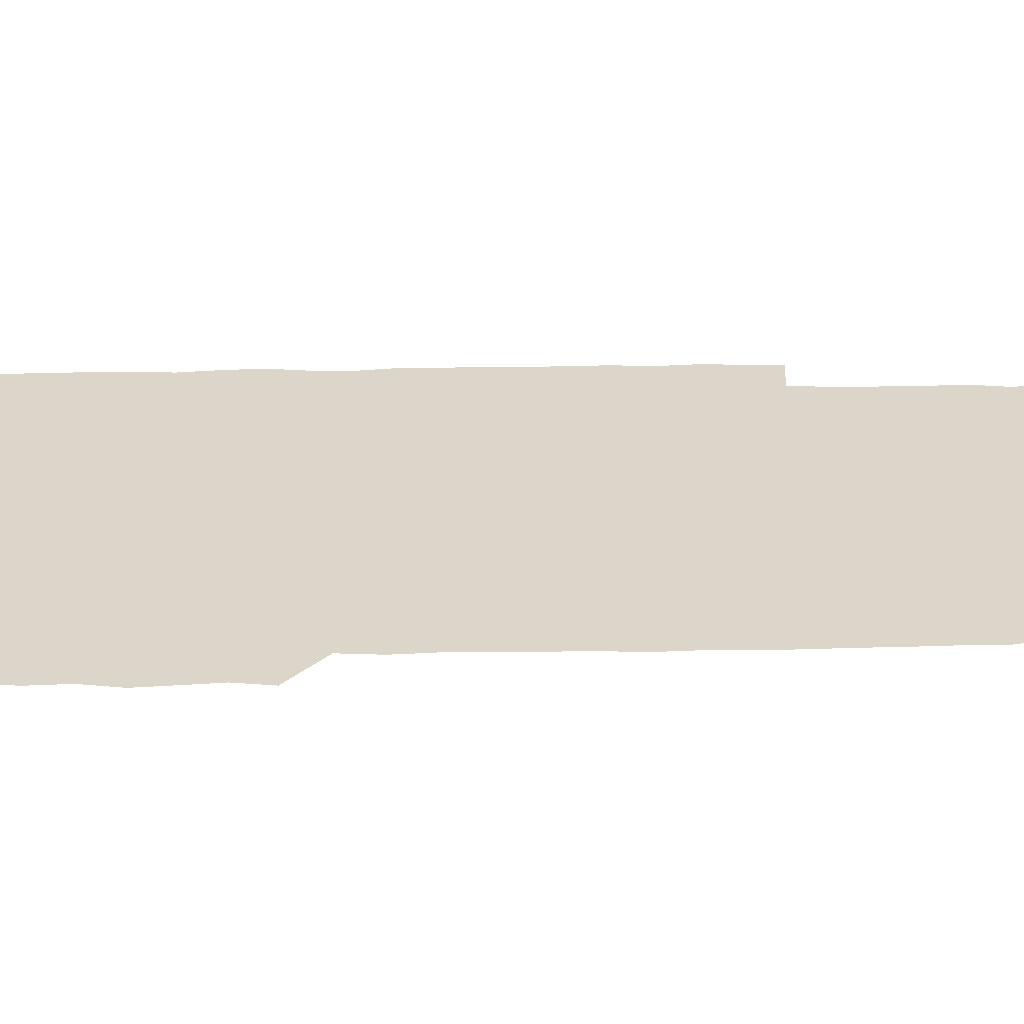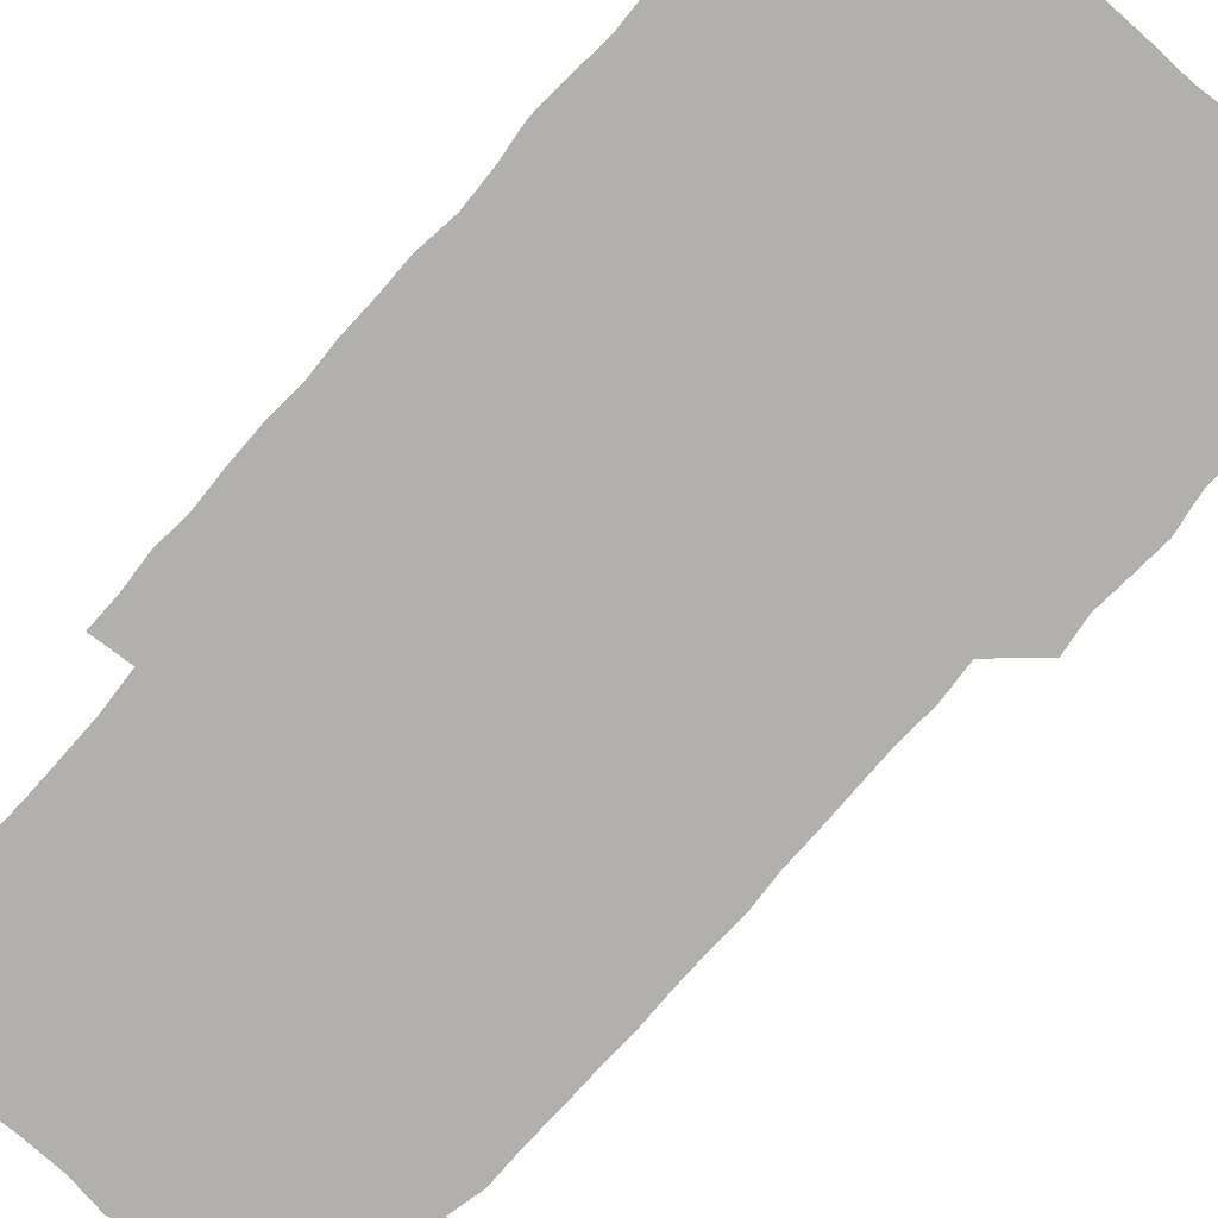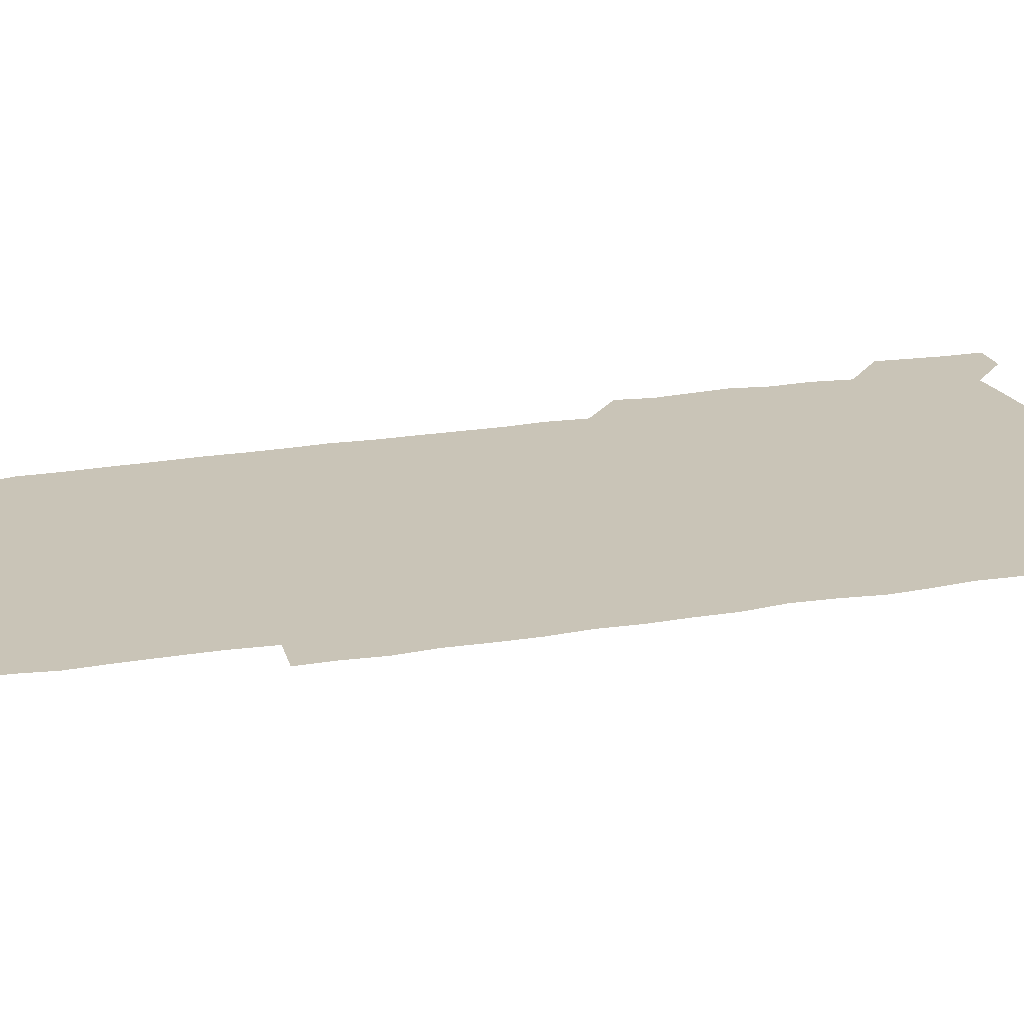
<metadata>
{"format":"obj","ext":"obj","renderer":"f3d","projection":"perspective","resolution":1024,"background":"white","views":[{"elev":29.8,"azim":-91.2,"up":"+Z"},{"elev":-78.8,"azim":138.7,"up":"+Z"},{"elev":20.0,"azim":72.3,"up":"+Z"}]}
</metadata>
<code>
v 448.4 558.1 0
v 449.5 571.5 0
v 450.4 585.8 0
v 450.3 600.4 0
v 464.1 164.8 0
v 465.2 178.9 0
v 465.7 194.3 0
v 463.8 207.5 0
v 467.1 221.4 0
v 463 451.3 0
v 465 465.8 0
v 463.8 480.5 0
v 462.7 494.9 0
v 465.2 510.1 0
v 464.5 525.6 0
v 466.4 541.6 0
v 465.9 556.6 0
v 466.5 570.9 0
v 466.3 585.3 0
v 465.4 599.9 0
v 478.3 166.5 0
v 481.3 181.5 0
v 483.7 196.5 0
v 480.7 209.2 0
v 483.4 223.8 0
v 480.3 237.3 0
v 480.5 253 0
v 480 268.3 0
v 479.8 283.8 0
v 479.2 298.9 0
v 479.5 314.2 0
v 479.4 329.3 0
v 478.7 343.9 0
v 479.7 358.9 0
v 479.6 374 0
v 479.7 389.5 0
v 479.9 405 0
v 478.9 420.4 0
v 480 436.2 0
v 479.6 451.1 0
v 481.2 466 0
v 479.4 480.9 0
v 481.3 496 0
v 481.4 510.8 0
v 480.2 525.8 0
v 482.3 540.7 0
v 481.4 556 0
v 481 570.7 0
v 481.3 584.8 0
v 493.4 166.7 0
v 496.1 181.9 0
v 495.8 195.6 0
v 496.2 210 0
v 497.7 225.9 0
v 495.3 239.5 0
v 497.3 255.8 0
v 496.6 270.6 0
v 497.1 286.1 0
v 497.3 301.1 0
v 496.6 315.8 0
v 496.3 330.8 0
v 496.5 345.9 0
v 496 360.6 0
v 496.7 376 0
v 496.8 391 0
v 496.2 405.9 0
v 496.5 421 0
v 496.3 436.1 0
v 495.7 451.1 0
v 496.6 466.1 0
v 496.9 481.2 0
v 496.3 496.1 0
v 497.1 510.9 0
v 496.7 525.9 0
v 497 540.7 0
v 497.8 555 0
v 496.4 570.5 0
v 495.5 585.8 0
v 507.7 165.2 0
v 510.3 181.1 0
v 509.8 195 0
v 513.6 213.5 0
v 513 227.3 0
v 512.2 241.7 0
v 511.8 256.2 0
v 511.8 271.4 0
v 512.7 287 0
v 511.5 301.2 0
v 511.4 316.1 0
v 511.8 331.4 0
v 510.7 345.9 0
v 511.3 361 0
v 512.6 376.9 0
v 512.1 391.3 0
v 511.8 406.2 0
v 511.2 421 0
v 511.9 436.2 0
v 512.1 451.3 0
v 511.8 466.2 0
v 512.1 481.1 0
v 511.7 496.1 0
v 511.5 511 0
v 511.6 525.8 0
v 511.6 540.6 0
v 512 555.2 0
v 511.6 570 0
v 510.2 586.4 0
v 524.5 166.5 0
v 525.6 181.3 0
v 526.9 198 0
v 527.7 213.6 0
v 526.8 226.7 0
v 528.2 243 0
v 526.5 256.5 0
v 526.8 271.7 0
v 526.8 286.6 0
v 526.7 301.5 0
v 525.9 315.9 0
v 527.2 332.1 0
v 527.2 346.8 0
v 526.3 361.3 0
v 526.5 376.3 0
v 526.9 391.5 0
v 526.7 406.2 0
v 526.8 421 0
v 525.8 436 0
v 526.7 451.3 0
v 526.8 466.2 0
v 526.7 481 0
v 526.8 495.9 0
v 526.6 510.9 0
v 526.4 525.7 0
v 527.2 540.2 0
v 526.7 555.3 0
v 526.2 570.4 0
v 524.6 587.4 0
v 539.4 164.6 0
v 541.5 183 0
v 541.5 197.6 0
v 541.5 212 0
v 542 227.9 0
v 541.9 242.4 0
v 541.3 256.3 0
v 541.7 271.4 0
v 541.9 286.7 0
v 541.5 301.6 0
v 541.3 316.5 0
v 541.4 331.5 0
v 541.6 346.7 0
v 541.5 361.5 0
v 541.4 376.4 0
v 541.3 391.1 0
v 540.6 405.5 0
v 542 421.6 0
v 541.2 436.2 0
v 541.6 451.3 0
v 541.5 466.2 0
v 540.6 481.1 0
v 541.6 496.1 0
v 541.3 510.9 0
v 541.9 525.6 0
v 541.4 541 0
v 541.4 555.5 0
v 541.1 570.5 0
v 540.4 586.2 0
v 554.3 162.1 0
v 555.7 181.5 0
v 555.9 196.3 0
v 556.2 212 0
v 556.4 227.6 0
v 556.2 241.8 0
v 556.7 257 0
v 556.1 270.6 0
v 556.7 287.7 0
v 556.2 301.6 0
v 556.1 316.4 0
v 556.1 331.4 0
v 556.2 346.4 0
v 556.1 361.4 0
v 556.1 376.3 0
v 556.2 391 0
v 556.3 406.4 0
v 556.4 421.3 0
v 556.2 436.2 0
v 556.4 451.3 0
v 556.5 466.2 0
v 556.1 481.1 0
v 556.5 496 0
v 556.2 510.9 0
v 556.3 525.6 0
v 556.3 540.6 0
v 556.3 555.5 0
v 556.2 570.2 0
v 555.4 586.6 0
v 569.9 164.1 0
v 570.9 182.3 0
v 571 197.7 0
v 571.2 213.4 0
v 571 227 0
v 571 243 0
v 571 256.8 0
v 570.7 270.7 0
v 570.9 287.7 0
v 571.2 301.9 0
v 571.1 316.5 0
v 571.1 331.8 0
v 571 346.5 0
v 570.9 361.5 0
v 570.6 375.6 0
v 571.4 391.8 0
v 571.2 406.4 0
v 571.2 421.1 0
v 571.1 436.1 0
v 571.1 451 0
v 571.2 466.4 0
v 571.1 481.1 0
v 571.2 496 0
v 571.1 510.9 0
v 570.9 526 0
v 571.3 540.3 0
v 571 556.1 0
v 571.1 570.6 0
v 570.5 586.7 0
v 585.8 164.2 0
v 585.7 182.3 0
v 586.1 196.2 0
v 585.8 212.1 0
v 585.7 227.6 0
v 585.9 241.8 0
v 585.5 256.8 0
v 585.7 270.9 0
v 586.3 285.7 0
v 585.9 302 0
v 585.9 316.4 0
v 585.8 331.7 0
v 585.9 346.6 0
v 585.7 361.8 0
v 585.9 376.9 0
v 585.8 391.6 0
v 585.7 406.7 0
v 586 421.2 0
v 586 436.2 0
v 585.9 451 0
v 585.9 466.1 0
v 586 481 0
v 586 496 0
v 585.9 510.9 0
v 585.9 525.7 0
v 586 540.9 0
v 586.2 555.3 0
v 586.1 570.5 0
v 585.9 586.2 0
v 601.4 163.6 0
v 600.9 180.3 0
v 601 196 0
v 600.3 213.2 0
v 600.6 227.1 0
v 600.6 241.7 0
v 600.5 256.6 0
v 600.3 272.5 0
v 601.2 285.7 0
v 600.6 302.1 0
v 600.6 316.6 0
v 600.8 331 0
v 600.5 347.2 0
v 600.4 362 0
v 600.5 376.8 0
v 600.5 391.6 0
v 600.8 406.4 0
v 600.6 421.4 0
v 600.6 436.2 0
v 600.6 451 0
v 600.9 465.5 0
v 600.9 481 0
v 600.8 496 0
v 600.7 510.8 0
v 600.8 525.9 0
v 600.9 540.6 0
v 601.1 555.7 0
v 601.1 570.5 0
v 601 586.7 0
v 616.6 165.4 0
v 615.1 183.8 0
v 616.2 196 0
v 615.3 212.1 0
v 615.3 226.9 0
v 615.6 241.3 0
v 615.7 256.2 0
v 615.4 271.7 0
v 615.6 286.3 0
v 614.8 302.7 0
v 615.4 316.7 0
v 615.1 332 0
v 615.4 346.6 0
v 615.1 361.8 0
v 615.2 376.6 0
v 615.2 391.5 0
v 615.2 406.5 0
v 615.4 421.3 0
v 615.2 436.2 0
v 615.7 451 0
v 615.2 467 0
v 615.9 481.3 0
v 615.4 496.1 0
v 615.5 510.9 0
v 615.6 525.8 0
v 615 540.1 0
v 616 555.9 0
v 615.9 570.1 0
v 616.2 586.1 0
v 632.3 164.7 0
v 630.1 181.7 0
v 630.9 195.5 0
v 630.1 211.3 0
v 629.9 226.5 0
v 630.4 240.9 0
v 630.4 256.1 0
v 630.2 271.7 0
v 630.2 287.1 0
v 629 302.6 0
v 630 316.6 0
v 630 331.5 0
v 629.7 346.8 0
v 629.9 361.4 0
v 629.4 376.7 0
v 629.8 391.3 0
v 630.2 406.2 0
v 630.6 421 0
v 630.2 436.2 0
v 630.2 451.3 0
v 629.3 466.4 0
v 630.8 481.1 0
v 630.5 495.9 0
v 631.4 511.1 0
v 630.8 526 0
v 630.4 540.8 0
v 630.8 555.7 0
v 630.7 570.3 0
v 631.3 585.3 0
v 631.9 601.7 0
v 646.4 164.7 0
v 645 179.9 0
v 646 193.7 0
v 644.8 209.7 0
v 646.7 223.8 0
v 646.1 238.9 0
v 646 254.2 0
v 646 270.2 0
v 647.2 286.4 0
v 645.1 301.7 0
v 645 316.5 0
v 644 331.5 0
v 645.1 346.1 0
v 644.4 361.2 0
v 645.3 375.8 0
v 645.4 390.9 0
v 646 405.7 0
v 645.3 420.9 0
v 645.8 435.7 0
v 645.4 451.2 0
v 645.4 466.4 0
v 644.5 481.2 0
v 645.2 495.6 0
v 646.5 511.1 0
v 645.7 526.1 0
v 644.8 540.7 0
v 646.4 555.8 0
v 645.2 570.4 0
v 645.5 585.2 0
v 646.4 600.8 0
v 663.2 285.1 0
v 663.1 299.1 0
v 664.2 313.4 0
v 663 328.8 0
v 663.7 343.8 0
v 663.9 359 0
v 662.8 374.4 0
v 663.6 389.5 0
v 663.2 404.4 0
v 663.3 419.2 0
v 661.4 435.2 0
v 662.1 450.5 0
v 663.9 465.4 0
v 663 480.5 0
v 661.5 495.9 0
v 662.2 511.1 0
v 662.3 526.1 0
v 662.3 541.2 0
v 661.4 556.2 0
v 660.5 571.2 0
v 661.2 586.9 0
v 661.4 601.1 0
v 676 586.7 0
v 676.2 601 0
f 16 17 1
f 1 17 2
f 17 18 2
f 2 18 3
f 18 19 3
f 3 19 4
f 19 20 4
f 5 21 6
f 21 22 6
f 6 22 7
f 22 23 7
f 7 23 8
f 23 24 8
f 8 24 9
f 24 25 9
f 39 40 10
f 10 40 11
f 40 41 11
f 11 41 12
f 41 42 12
f 12 42 13
f 42 43 13
f 13 43 14
f 43 44 14
f 14 44 15
f 44 45 15
f 15 45 16
f 45 46 16
f 16 46 17
f 46 47 17
f 17 47 18
f 47 48 18
f 18 48 19
f 48 49 19
f 19 49 20
f 21 50 22
f 50 51 22
f 22 51 23
f 51 52 23
f 23 52 24
f 52 53 24
f 24 53 25
f 53 54 25
f 25 54 26
f 54 55 26
f 26 55 27
f 55 56 27
f 27 56 28
f 56 57 28
f 28 57 29
f 57 58 29
f 29 58 30
f 58 59 30
f 30 59 31
f 59 60 31
f 31 60 32
f 60 61 32
f 32 61 33
f 61 62 33
f 33 62 34
f 62 63 34
f 34 63 35
f 63 64 35
f 35 64 36
f 64 65 36
f 36 65 37
f 65 66 37
f 37 66 38
f 66 67 38
f 38 67 39
f 67 68 39
f 39 68 40
f 68 69 40
f 40 69 41
f 69 70 41
f 41 70 42
f 70 71 42
f 42 71 43
f 71 72 43
f 43 72 44
f 72 73 44
f 44 73 45
f 73 74 45
f 45 74 46
f 74 75 46
f 46 75 47
f 75 76 47
f 47 76 48
f 76 77 48
f 48 77 49
f 77 78 49
f 50 79 51
f 79 80 51
f 51 80 52
f 80 81 52
f 52 81 53
f 81 82 53
f 53 82 54
f 82 83 54
f 54 83 55
f 83 84 55
f 55 84 56
f 84 85 56
f 56 85 57
f 85 86 57
f 57 86 58
f 86 87 58
f 58 87 59
f 87 88 59
f 59 88 60
f 88 89 60
f 60 89 61
f 89 90 61
f 61 90 62
f 90 91 62
f 62 91 63
f 91 92 63
f 63 92 64
f 92 93 64
f 64 93 65
f 93 94 65
f 65 94 66
f 94 95 66
f 66 95 67
f 95 96 67
f 67 96 68
f 96 97 68
f 68 97 69
f 97 98 69
f 69 98 70
f 98 99 70
f 70 99 71
f 99 100 71
f 71 100 72
f 100 101 72
f 72 101 73
f 101 102 73
f 73 102 74
f 102 103 74
f 74 103 75
f 103 104 75
f 75 104 76
f 104 105 76
f 76 105 77
f 105 106 77
f 77 106 78
f 106 107 78
f 79 108 80
f 108 109 80
f 80 109 81
f 109 110 81
f 81 110 82
f 110 111 82
f 82 111 83
f 111 112 83
f 83 112 84
f 112 113 84
f 84 113 85
f 113 114 85
f 85 114 86
f 114 115 86
f 86 115 87
f 115 116 87
f 87 116 88
f 116 117 88
f 88 117 89
f 117 118 89
f 89 118 90
f 118 119 90
f 90 119 91
f 119 120 91
f 91 120 92
f 120 121 92
f 92 121 93
f 121 122 93
f 93 122 94
f 122 123 94
f 94 123 95
f 123 124 95
f 95 124 96
f 124 125 96
f 96 125 97
f 125 126 97
f 97 126 98
f 126 127 98
f 98 127 99
f 127 128 99
f 99 128 100
f 128 129 100
f 100 129 101
f 129 130 101
f 101 130 102
f 130 131 102
f 102 131 103
f 131 132 103
f 103 132 104
f 132 133 104
f 104 133 105
f 133 134 105
f 105 134 106
f 134 135 106
f 106 135 107
f 135 136 107
f 108 137 109
f 137 138 109
f 109 138 110
f 138 139 110
f 110 139 111
f 139 140 111
f 111 140 112
f 140 141 112
f 112 141 113
f 141 142 113
f 113 142 114
f 142 143 114
f 114 143 115
f 143 144 115
f 115 144 116
f 144 145 116
f 116 145 117
f 145 146 117
f 117 146 118
f 146 147 118
f 118 147 119
f 147 148 119
f 119 148 120
f 148 149 120
f 120 149 121
f 149 150 121
f 121 150 122
f 150 151 122
f 122 151 123
f 151 152 123
f 123 152 124
f 152 153 124
f 124 153 125
f 153 154 125
f 125 154 126
f 154 155 126
f 126 155 127
f 155 156 127
f 127 156 128
f 156 157 128
f 128 157 129
f 157 158 129
f 129 158 130
f 158 159 130
f 130 159 131
f 159 160 131
f 131 160 132
f 160 161 132
f 132 161 133
f 161 162 133
f 133 162 134
f 162 163 134
f 134 163 135
f 163 164 135
f 135 164 136
f 164 165 136
f 137 166 138
f 166 167 138
f 138 167 139
f 167 168 139
f 139 168 140
f 168 169 140
f 140 169 141
f 169 170 141
f 141 170 142
f 170 171 142
f 142 171 143
f 171 172 143
f 143 172 144
f 172 173 144
f 144 173 145
f 173 174 145
f 145 174 146
f 174 175 146
f 146 175 147
f 175 176 147
f 147 176 148
f 176 177 148
f 148 177 149
f 177 178 149
f 149 178 150
f 178 179 150
f 150 179 151
f 179 180 151
f 151 180 152
f 180 181 152
f 152 181 153
f 181 182 153
f 153 182 154
f 182 183 154
f 154 183 155
f 183 184 155
f 155 184 156
f 184 185 156
f 156 185 157
f 185 186 157
f 157 186 158
f 186 187 158
f 158 187 159
f 187 188 159
f 159 188 160
f 188 189 160
f 160 189 161
f 189 190 161
f 161 190 162
f 190 191 162
f 162 191 163
f 191 192 163
f 163 192 164
f 192 193 164
f 164 193 165
f 193 194 165
f 166 195 167
f 195 196 167
f 167 196 168
f 196 197 168
f 168 197 169
f 197 198 169
f 169 198 170
f 198 199 170
f 170 199 171
f 199 200 171
f 171 200 172
f 200 201 172
f 172 201 173
f 201 202 173
f 173 202 174
f 202 203 174
f 174 203 175
f 203 204 175
f 175 204 176
f 204 205 176
f 176 205 177
f 205 206 177
f 177 206 178
f 206 207 178
f 178 207 179
f 207 208 179
f 179 208 180
f 208 209 180
f 180 209 181
f 209 210 181
f 181 210 182
f 210 211 182
f 182 211 183
f 211 212 183
f 183 212 184
f 212 213 184
f 184 213 185
f 213 214 185
f 185 214 186
f 214 215 186
f 186 215 187
f 215 216 187
f 187 216 188
f 216 217 188
f 188 217 189
f 217 218 189
f 189 218 190
f 218 219 190
f 190 219 191
f 219 220 191
f 191 220 192
f 220 221 192
f 192 221 193
f 221 222 193
f 193 222 194
f 222 223 194
f 195 224 196
f 224 225 196
f 196 225 197
f 225 226 197
f 197 226 198
f 226 227 198
f 198 227 199
f 227 228 199
f 199 228 200
f 228 229 200
f 200 229 201
f 229 230 201
f 201 230 202
f 230 231 202
f 202 231 203
f 231 232 203
f 203 232 204
f 232 233 204
f 204 233 205
f 233 234 205
f 205 234 206
f 234 235 206
f 206 235 207
f 235 236 207
f 207 236 208
f 236 237 208
f 208 237 209
f 237 238 209
f 209 238 210
f 238 239 210
f 210 239 211
f 239 240 211
f 211 240 212
f 240 241 212
f 212 241 213
f 241 242 213
f 213 242 214
f 242 243 214
f 214 243 215
f 243 244 215
f 215 244 216
f 244 245 216
f 216 245 217
f 245 246 217
f 217 246 218
f 246 247 218
f 218 247 219
f 247 248 219
f 219 248 220
f 248 249 220
f 220 249 221
f 249 250 221
f 221 250 222
f 250 251 222
f 222 251 223
f 251 252 223
f 224 253 225
f 253 254 225
f 225 254 226
f 254 255 226
f 226 255 227
f 255 256 227
f 227 256 228
f 256 257 228
f 228 257 229
f 257 258 229
f 229 258 230
f 258 259 230
f 230 259 231
f 259 260 231
f 231 260 232
f 260 261 232
f 232 261 233
f 261 262 233
f 233 262 234
f 262 263 234
f 234 263 235
f 263 264 235
f 235 264 236
f 264 265 236
f 236 265 237
f 265 266 237
f 237 266 238
f 266 267 238
f 238 267 239
f 267 268 239
f 239 268 240
f 268 269 240
f 240 269 241
f 269 270 241
f 241 270 242
f 270 271 242
f 242 271 243
f 271 272 243
f 243 272 244
f 272 273 244
f 244 273 245
f 273 274 245
f 245 274 246
f 274 275 246
f 246 275 247
f 275 276 247
f 247 276 248
f 276 277 248
f 248 277 249
f 277 278 249
f 249 278 250
f 278 279 250
f 250 279 251
f 279 280 251
f 251 280 252
f 280 281 252
f 253 282 254
f 282 283 254
f 254 283 255
f 283 284 255
f 255 284 256
f 284 285 256
f 256 285 257
f 285 286 257
f 257 286 258
f 286 287 258
f 258 287 259
f 287 288 259
f 259 288 260
f 288 289 260
f 260 289 261
f 289 290 261
f 261 290 262
f 290 291 262
f 262 291 263
f 291 292 263
f 263 292 264
f 292 293 264
f 264 293 265
f 293 294 265
f 265 294 266
f 294 295 266
f 266 295 267
f 295 296 267
f 267 296 268
f 296 297 268
f 268 297 269
f 297 298 269
f 269 298 270
f 298 299 270
f 270 299 271
f 299 300 271
f 271 300 272
f 300 301 272
f 272 301 273
f 301 302 273
f 273 302 274
f 302 303 274
f 274 303 275
f 303 304 275
f 275 304 276
f 304 305 276
f 276 305 277
f 305 306 277
f 277 306 278
f 306 307 278
f 278 307 279
f 307 308 279
f 279 308 280
f 308 309 280
f 280 309 281
f 309 310 281
f 282 311 283
f 311 312 283
f 283 312 284
f 312 313 284
f 284 313 285
f 313 314 285
f 285 314 286
f 314 315 286
f 286 315 287
f 315 316 287
f 287 316 288
f 316 317 288
f 288 317 289
f 317 318 289
f 289 318 290
f 318 319 290
f 290 319 291
f 319 320 291
f 291 320 292
f 320 321 292
f 292 321 293
f 321 322 293
f 293 322 294
f 322 323 294
f 294 323 295
f 323 324 295
f 295 324 296
f 324 325 296
f 296 325 297
f 325 326 297
f 297 326 298
f 326 327 298
f 298 327 299
f 327 328 299
f 299 328 300
f 328 329 300
f 300 329 301
f 329 330 301
f 301 330 302
f 330 331 302
f 302 331 303
f 331 332 303
f 303 332 304
f 332 333 304
f 304 333 305
f 333 334 305
f 305 334 306
f 334 335 306
f 306 335 307
f 335 336 307
f 307 336 308
f 336 337 308
f 308 337 309
f 337 338 309
f 309 338 310
f 338 339 310
f 311 341 312
f 341 342 312
f 312 342 313
f 342 343 313
f 313 343 314
f 343 344 314
f 314 344 315
f 344 345 315
f 315 345 316
f 345 346 316
f 316 346 317
f 346 347 317
f 317 347 318
f 347 348 318
f 318 348 319
f 348 349 319
f 319 349 320
f 349 350 320
f 320 350 321
f 350 351 321
f 321 351 322
f 351 352 322
f 322 352 323
f 352 353 323
f 323 353 324
f 353 354 324
f 324 354 325
f 354 355 325
f 325 355 326
f 355 356 326
f 326 356 327
f 356 357 327
f 327 357 328
f 357 358 328
f 328 358 329
f 358 359 329
f 329 359 330
f 359 360 330
f 330 360 331
f 360 361 331
f 331 361 332
f 361 362 332
f 332 362 333
f 362 363 333
f 333 363 334
f 363 364 334
f 334 364 335
f 364 365 335
f 335 365 336
f 365 366 336
f 336 366 337
f 366 367 337
f 337 367 338
f 367 368 338
f 338 368 339
f 368 369 339
f 339 369 340
f 369 370 340
f 349 371 350
f 371 372 350
f 350 372 351
f 372 373 351
f 351 373 352
f 373 374 352
f 352 374 353
f 374 375 353
f 353 375 354
f 375 376 354
f 354 376 355
f 376 377 355
f 355 377 356
f 377 378 356
f 356 378 357
f 378 379 357
f 357 379 358
f 379 380 358
f 358 380 359
f 380 381 359
f 359 381 360
f 381 382 360
f 360 382 361
f 382 383 361
f 361 383 362
f 383 384 362
f 362 384 363
f 384 385 363
f 363 385 364
f 385 386 364
f 364 386 365
f 386 387 365
f 365 387 366
f 387 388 366
f 366 388 367
f 388 389 367
f 367 389 368
f 389 390 368
f 368 390 369
f 390 391 369
f 369 391 370
f 391 392 370
f 391 393 392
f 393 394 392

</code>
